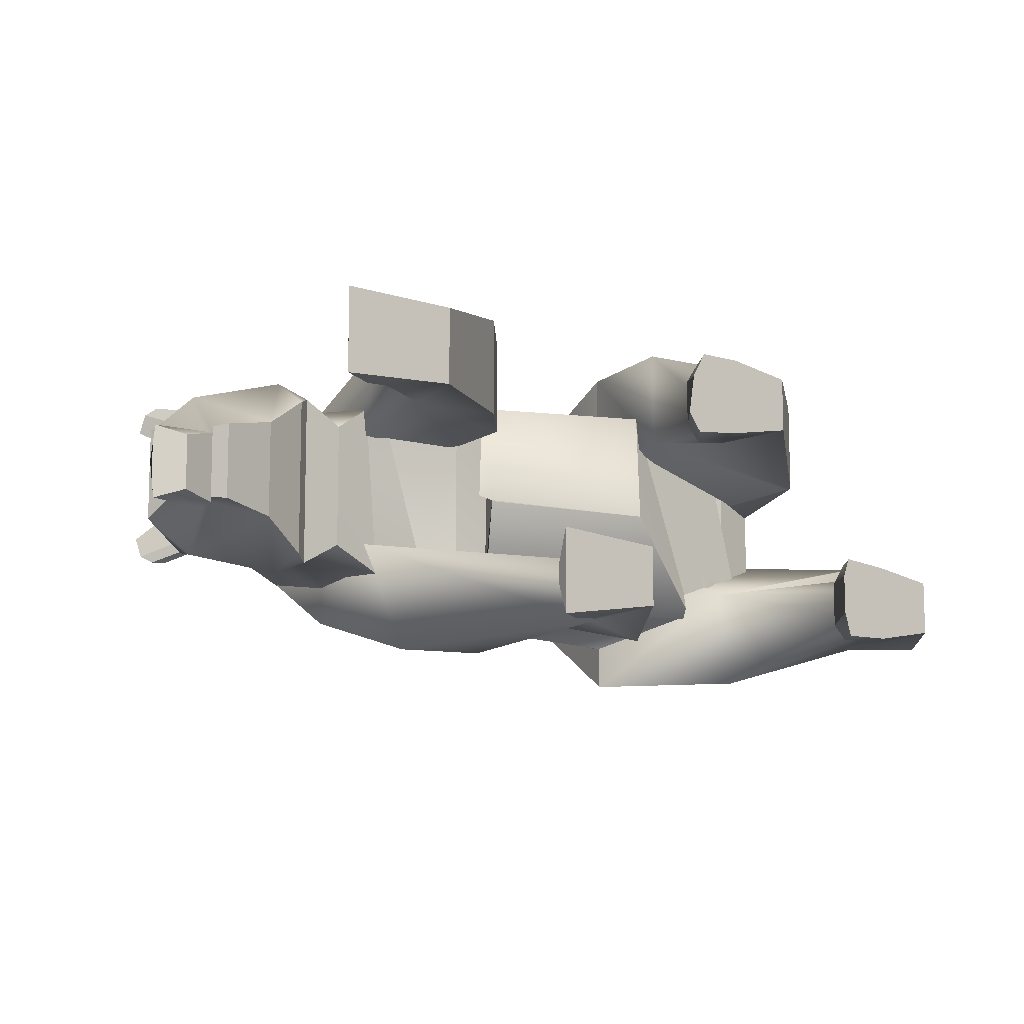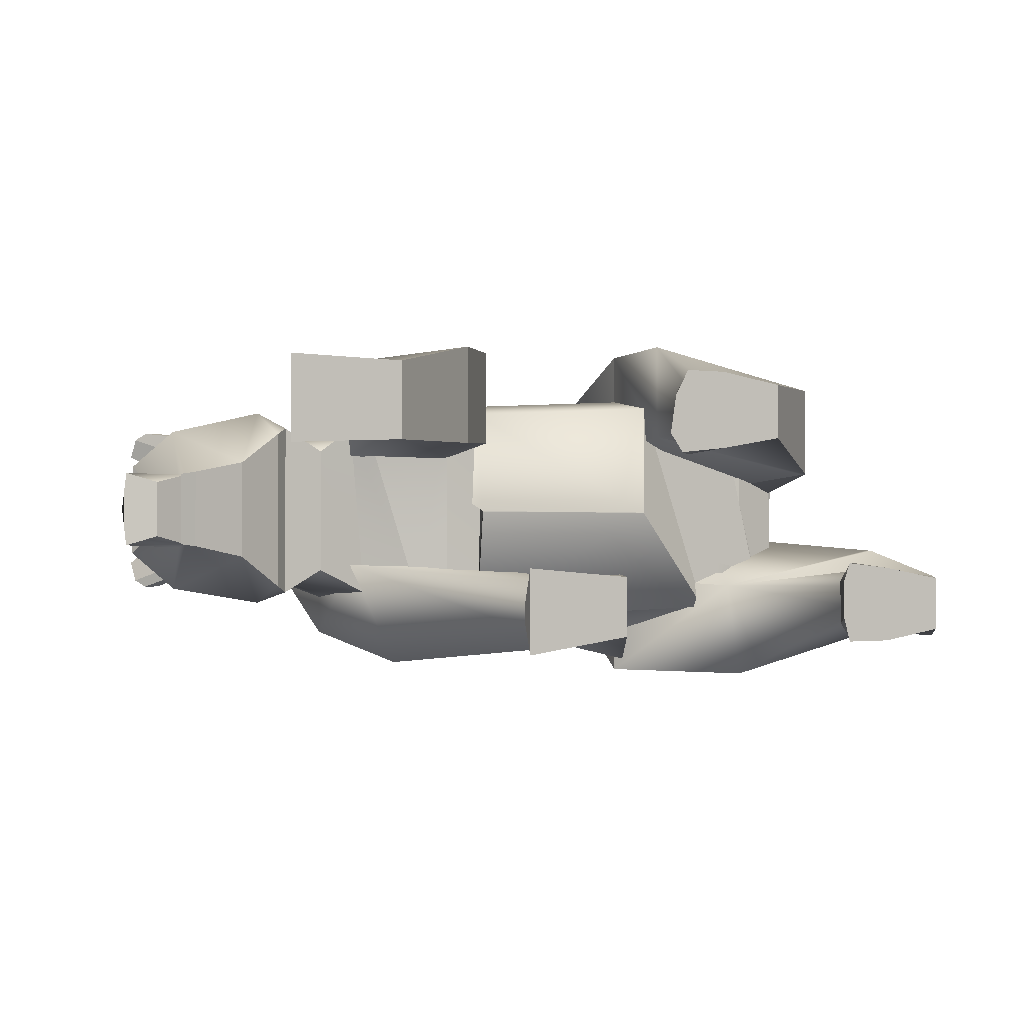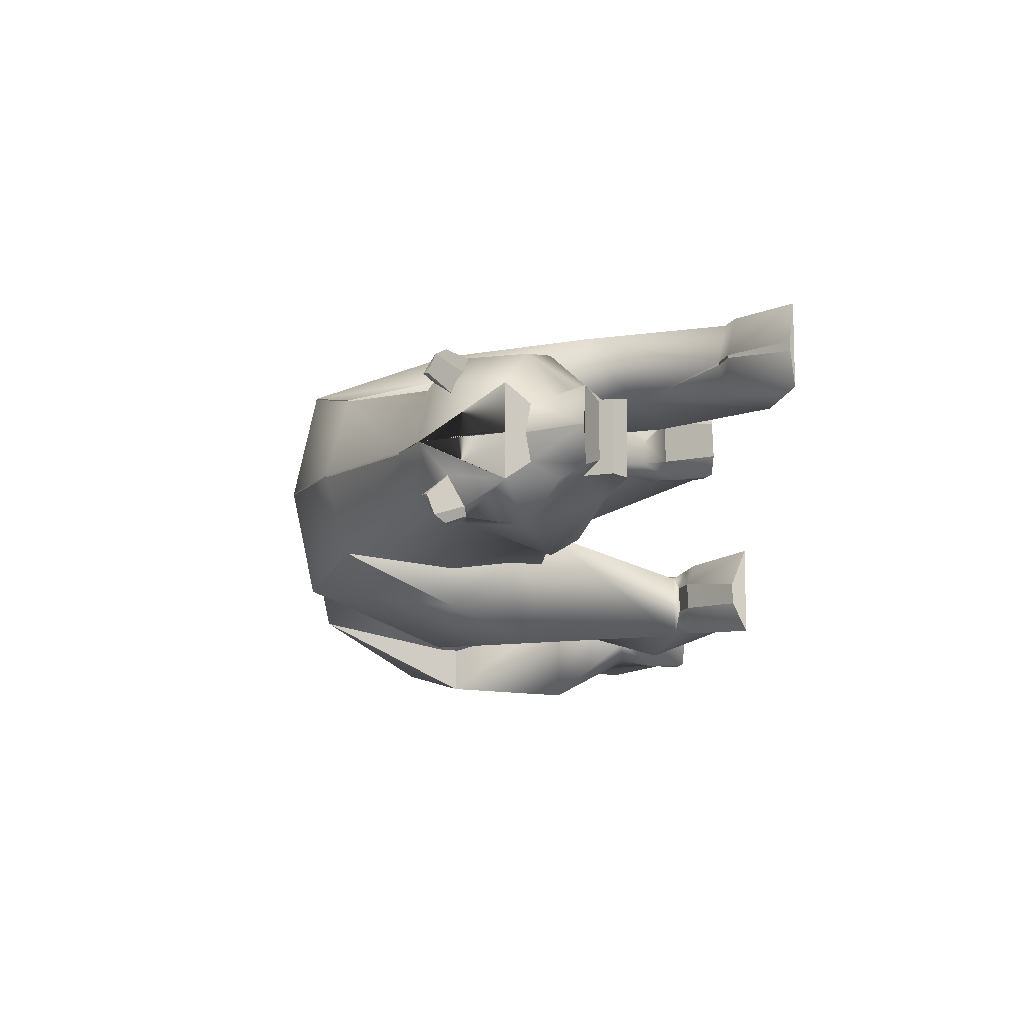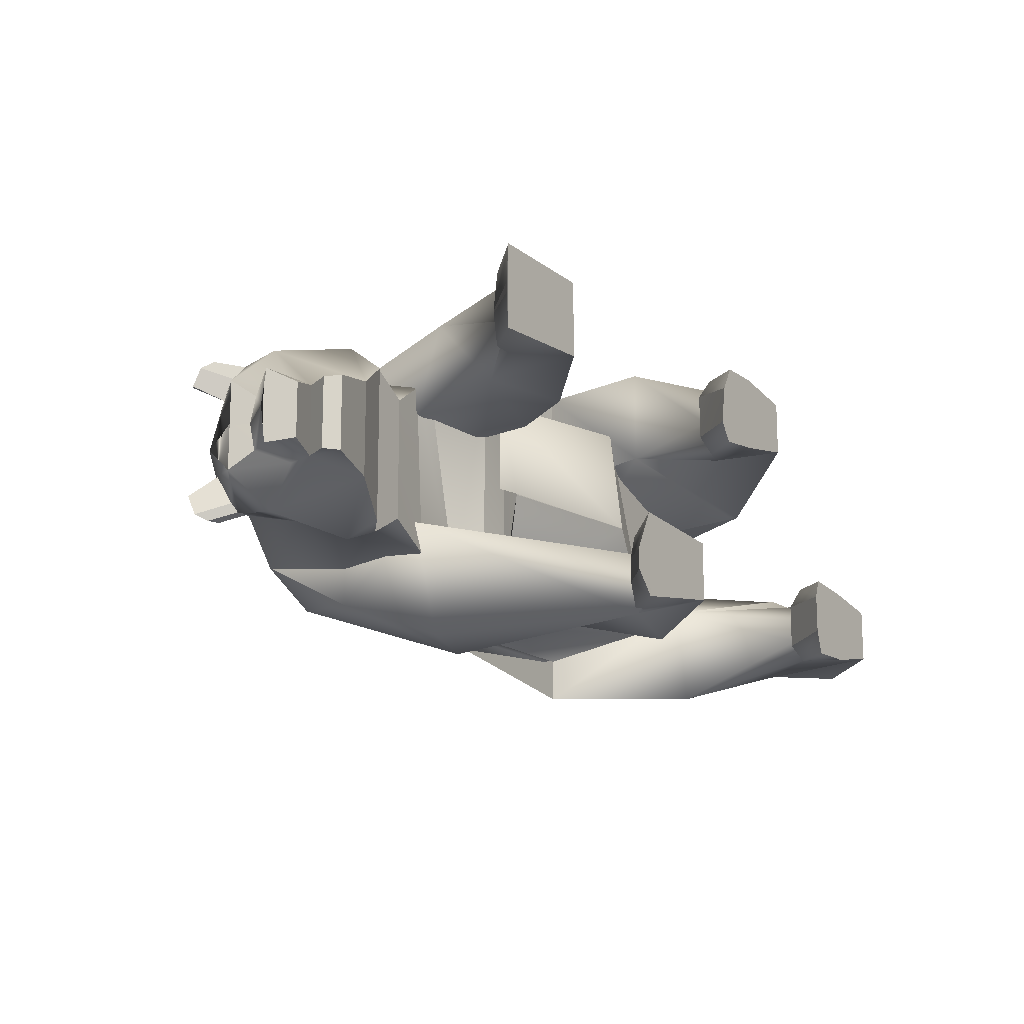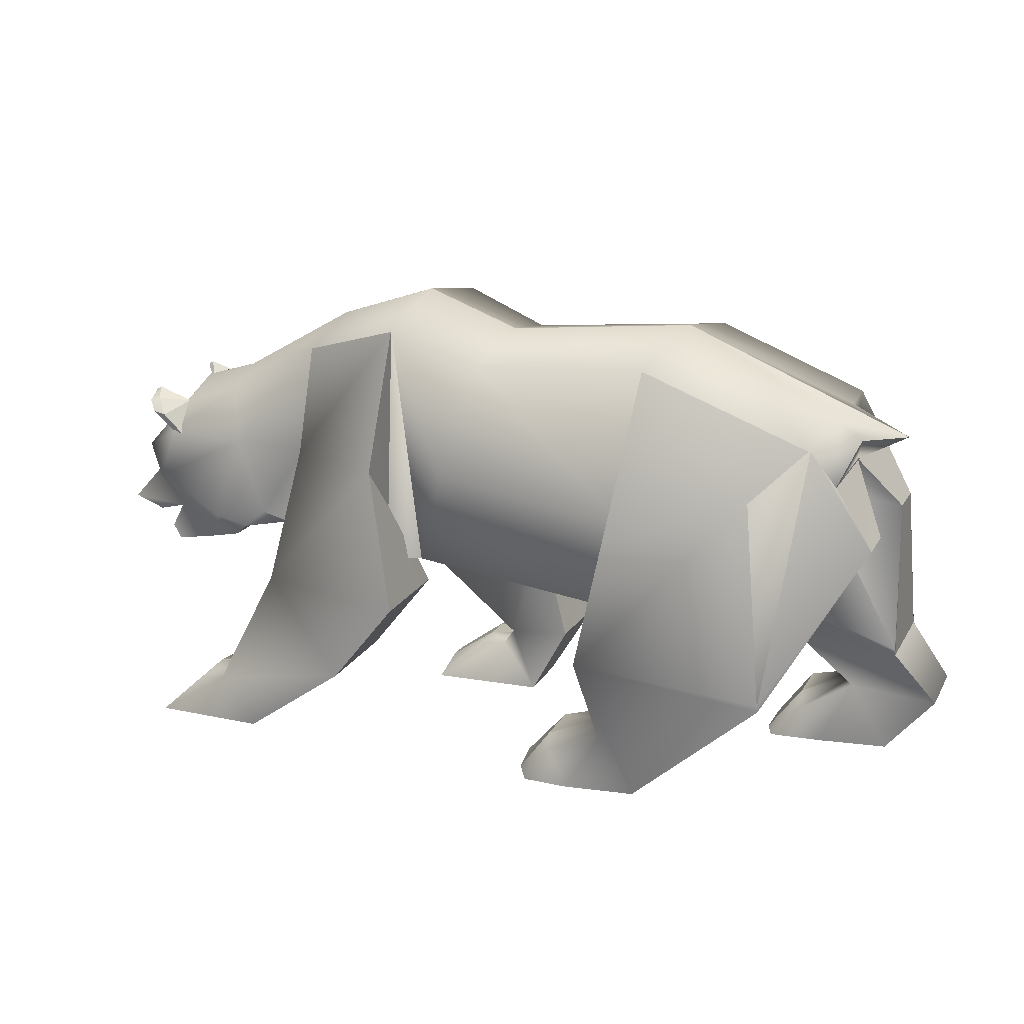
<metadata>
{"format":"obj","ext":"obj","renderer":"f3d","projection":"perspective","resolution":1024,"background":"white","views":[{"elev":-9.7,"azim":-36.9,"up":"+Z"},{"elev":-0.8,"azim":-29.3,"up":"+Z"},{"elev":-10.0,"azim":-94.5,"up":"+Z"},{"elev":-14.5,"azim":-56.4,"up":"+Z"},{"elev":20.0,"azim":22.4,"up":"+Y"}]}
</metadata>
<code>
v  32.57 -3.064 5.783
v  32.57 -3.064 -6.837
v  38.38 -1.629 -6.837
v  38.38 -1.629 5.783
v  16.58 -0.4671 5.783
v  39.21 3.523 5.783
v  39.21 3.523 -6.837
v  16.58 -0.4671 -6.837
g Object006
f 1 2 3 4
f 5 6 7 8
f 1 4 6 5
f 4 3 7 6
f 3 2 8 7
f 2 1 5 8
v  26.57 -8.643 -9.273
v  46.24 -12.27 -4.848
v  33.9 11.38 -2.761
v  18.83 6.001 -8.414
v  41.04 -18.79 -7.181
v  45.23 -26.61 -8.209
v  50.82 -19.8 -8.108
v  46.32 -13.01 -4.894
v  36.34 6.697 -3.192
v  37.46 -26.61 -6.875
v  35.32 -22.29 -6.256
v  31.65 -26.61 -6.268
v  22.37 22.84 -8.973
v  39 16.28 -5.936
v  28.47 -8.643 -20.51
v  40.05 -19.02 -12.1
v  40.05 -19.02 -9.297
v  34.72 -21.09 -8.539
v  30.8 -26.61 -8.415
v  18.83 6.001 -20.51
v  33.9 11.38 -17.62
v  46.24 -12.27 -15.54
v  41.9 -19.44 -14.47
v  39 16.28 -12.19
v  41.6 12.19 -11.32
v  45.74 5.237 -10.27
v  46.32 -13.01 -15.49
v  37.46 -26.61 -15.69
v  35.32 -22.29 -15.69
v  45.23 -26.61 -14.47
v  31.65 -26.61 -15.69
v  22.36 22.84 -11.6
v  34.72 -21.09 -13.74
v  30.8 -26.61 -12.86
v  41.5 12.16 0.2134
v  45.74 5.237 -5.643
v  50.85 -19.48 -15.71
g Object007
f 9 10 11 12
f 13 14 15 9
f 9 15 16 10
f 11 10 17
f 18 14 13 19
f 20 18 19
f 21 11 22
f 11 21 12
f 9 23 24 25
f 25 26 19 13
f 19 26 27 20
f 9 25 13
f 23 28 29
f 30 31 23
f 32 33 34 30
f 34 35 30
f 29 32 30
f 36 37 31 38
f 39 37 36
f 40 32 29
f 29 28 40
f 24 31 37 41
f 37 39 42 41
f 23 31 24
f 42 27 26 41
f 24 41 26 25
f 28 23 9 12
f 40 28 12 21
f 32 40 21 22
f 33 32 22 43
f 34 33 43 44
f 34 44 16 35
f 35 16 15 45
f 36 38 14 18
f 39 36 18 20
f 39 20 27 42
f 14 38 45 15
f 35 45 38 30
f 30 38 31
f 29 30 23
f 10 16 44 17
f 22 11 17 43
f 44 43 17
v  39.96 17.33 3.452
v  46.98 15.2 -0.0009
v  21.63 25.33 -0.0009
v  39 16.28 12.27
v  20.31 23.21 12.56
v  -10.05 24.16 11.48
v  -3.436 8.236 13.4
v  -0.1448 20.78 9.84
v  -6.599 -2.747 11.73
v  -6.999 -5.34 -0.0045
v  14.82 -7.189 -0.0571
v  16.6 -4.526 13.19
v  39.19 -0.9265 3.216
v  41.66 12.19 10.81
v  35.38 -12.51 15.61
v  33.9 11.38 17.69
v  42.4 14.97 2.559
v  26.36 13.87 13.02
v  19.03 5.98 14.7
v  -21.64 22.62 -0.0009
v  -21.76 20.3 8.591
v  -10.25 26.61 -0.0009
v  0.3972 22.84 -0.0009
v  -10.82 -3.268 12.16
v  -5.567 -2.587 11.61
v  -29.53 -1.227 8.337
v  -31.55 -3.043 9.334
v  -27 -2.667 6.837
v  -22.92 -2.092 9.533
v  -22.83 -3.121 14.25
v  -22.38 8.39 10.31
v  -32.86 7.205 7.694
v  -34.34 -1.442 11.07
v  -43.79 -1.328 3.511
v  -43.84 -3.818 3.802
v  -43.41 1.828 8.846
v  -34.63 12.97 5.044
v  -34.88 14.78 -0.0009
v  -40.42 11.35 6.343
v  -41.11 12.82 -0.0743
v  -47.25 4.386 4.866
v  -41.26 7.838 8.783
v  -38.25 -6.695 5.194
v  -33.1 -4.503 8.589
v  -50.46 -3.314 3.917
v  -47.5 -5.021 2.919
v  -46.21 1.74 2.919
v  -45.36 -6.695 3.802
v  -44.26 -8.264 4.007
v  -46.41 2.282 -0.0812
v  -50.85 -3.086 -0.0812
v  39 16.28 -12.18
v  22.37 22.84 -11.61
v  21.63 25.33 -0.1268
v  40.04 17.42 -2.82
v  46.98 15.2 -0.1268
v  -10.05 24.16 -11.6
v  -0.1448 20.78 -9.968
v  -3.436 9.649 -13.53
v  -6.599 -2.698 -13.14
v  25.61 -4.477 -12.05
v  14.82 -7.189 -0.0705
v  -6.999 -5.34 -0.1231
v  41.6 12.19 -11.34
v  36.49 -2.317 -15.71
v  33.9 -1.557 -16.09
v  40.59 15.18 -2.269
v  33.56 11.72 -15.96
v  0.3972 22.84 -0.1268
v  -21.64 22.62 -0.1825
v  -10.25 26.61 -0.1268
v  -21.76 20.3 -8.774
v  19.27 7.628 -15.34
v  20.1 7.737 -18.77
v  -6.642 -3.295 -12.6
v  -10.65 -3.138 -13.22
v  18.87 5.995 -15.37
v  19.1 5.987 -15.55
v  -29.53 -1.227 -8.465
v  -27 -2.667 -6.965
v  -31.55 -3.043 -9.461
v  -13.43 -0.7143 -10.37
v  -22.38 8.39 -10.44
v  -21.02 -1.667 -9.66
v  -34.34 -1.442 -10.66
v  -32.16 7.205 -7.021
v  -43.77 -1.328 -4.313
v  -43.23 1.828 -9.016
v  -43.84 -3.818 -3.93
v  -43.78 10.18 -8.965
v  -44.65 11.3 -8.241
v  -43.67 11.55 -7.777
v  -42.38 9.885 -8.95
v  -34.63 12.97 -5.227
v  -34.88 14.78 -0.1825
v  -44.93 12.09 -6.184
v  -44.38 12.52 -6.206
v  -38.25 -6.695 -5.322
v  -33.1 -4.503 -8.717
v  -50.46 -3.314 -4.045
v  -46.21 1.74 -3.046
v  -47.5 -5.021 -3.046
v  -47.25 4.386 -4.993
v  -44.26 -8.264 -4.135
v  -45.36 -6.695 -3.93
v  -50.85 -3.086 -0.0464
v  -46.41 2.282 -0.0464
v  -40.25 11.35 -6.249
v  -41.11 12.82 -0.0534
v  -47.25 4.386 -0.2923
v  -47.25 4.386 0.0637
v  41.48 12.1 0.2665
v  41.14 3.421 3.965
v  41.17 3.422 -4.518
v  36.42 9.559 -12.69
v  34.85 9.552 16.26
v  33.92 -2.02 15.28
v  37.26 -0.7285 -9.191
v  30.06 -5.843 -10.58
v  20 7.074 -19.08
v  33.9 -1.483 -14.41
v  20.01 6.941 -18.3
v  28.78 -3.08 16.07
v  31.2 8.492 15.41
v  35.33 -3.08 -10.04
v  31.28 8.499 -13.54
v  -41.36 7.963 -7.927
v  -41.3 7.704 -7.733
v  -40.28 7.961 -7.904
v  -42.35 8.171 -6.971
v  -42.77 9.931 -3.875
g Object005
f 46 47 48 49
f 49 48 50
f 51 52 53
f 54 55 56 57
f 58 59 49 60
f 61 60 49
f 62 47 46
f 63 64 61 49
f 64 50 53
f 65 66 51 67
f 68 67 51 53
f 51 69 70 55
f 51 55 54 52
f 64 53 52
f 71 72 73
f 74 75 69 51
f 76 74 51 66
f 71 77 78
f 79 80 81
f 71 73 74 76
f 77 71 76 66
f 77 66 82
f 66 65 83 82
f 84 85 86
f 87 84 86
f 88 89 78
f 90 91 80 79
f 90 79 92
f 86 92 79 81
f 80 93 94 88
f 88 78 81 80
f 72 71 78 89
f 92 95 96 90
f 82 83 85 84
f 81 78 77
f 52 54 57 64
f 97 98 99 100
f 99 101 100
f 102 103 104
f 105 106 107 108
f 97 109 110 111
f 100 101 112
f 97 111 113 98
f 99 98 103 114
f 115 116 102 117
f 114 103 102 116
f 118 98 119
f 102 104 105 120
f 105 108 120
f 102 120 121
f 122 123 104 103
f 124 125 126
f 102 121 127 128
f 127 129 128
f 117 102 128
f 124 130 131
f 132 133 134
f 124 128 129 125
f 135 136 137 138
f 131 139 117 128
f 131 128 124
f 117 139 140 115
f 136 141 142 137
f 143 130 144
f 145 146 132 134
f 145 134 147
f 132 146 148 133
f 134 143 149 150
f 143 134 133 130
f 126 144 130 124
f 146 145 151 152
f 139 153 154 140
f 133 131 130
f 104 123 106 105
f 114 68 48 99
f 99 48 47 101
f 116 67 68 114
f 140 83 65 115
f 115 65 67 116
f 154 85 83 140
f 155 86 85
f 156 155 85 148
f 154 148 85
f 156 148 146 152
f 151 96 95 152
f 155 95 92 86
f 152 95 155 156
f 134 80 91 147
f 147 91 90 145
f 150 93 80 134
f 145 90 96 151
f 149 94 93 150
f 143 88 94 149
f 144 89 88 143
f 126 72 89 144
f 125 73 72 126
f 129 74 73 125
f 112 101 157
f 59 58 158 159
f 109 59 159
f 107 56 55 108
f 127 75 74 129
f 127 121 69 75
f 120 70 69 121
f 120 108 55 70
f 106 57 56 107
f 160 161 162 163
f 164 165 111 166
f 58 60 61 110
f 110 61 166 111
f 48 68 53 50
f 50 64 63 49
f 98 113 119
f 158 58 110 159
f 109 159 110
f 113 111 165 119
f 167 165 164 123
f 167 123 122
f 64 123 164 61
f 166 61 164
f 64 57 168 169
f 57 106 170 168
f 106 123 171 170
f 123 64 169 171
f 169 168 162 161
f 168 170 163 162
f 170 171 160 163
f 171 169 161 160
f 46 49 59 62
f 157 109 112
f 97 100 112 109
f 157 59 109
f 157 62 59
f 101 47 157
f 47 62 157
f 133 172 173 131
f 174 131 173
f 175 172 148 176
f 154 153 176 148
f 153 174 138
f 174 173 135 138
f 173 175 136 135
f 175 176 141 136
f 153 137 142
f 142 141 176
f 142 176 153
f 138 137 153
f 174 153 139 131
f 172 175 173
f 81 77 87
f 82 84 87 77
f 103 98 118 122
f 119 165 167 118
f 122 118 167
f 87 86 81
f 148 172 133
v  -12.65 -26.61 -6.542
v  -0.1513 -26.61 -7.619
v  -4.245 -20.99 -7.79
v  -7.017 -21.46 -7.568
v  -3.406 -20.3 -9.784
v  -6.66 -20.75 -9.784
v  1.084 -6.893 -8.045
v  1.123 8.896 -6.438
v  -3.342 -19.6 -8.662
v  4.188 -18.41 -7.499
v  -12.43 -25.07 -10.51
v  -22.92 -2.092 -6.431
v  -10.05 24.16 -1.795
v  -22.38 8.39 -5.409
v  -21.76 20.3 -1.415
v  -12.65 -26.61 -16.02
v  -7.017 -21.46 -15.74
v  -4.245 -20.99 -15.4
v  -0.1513 -26.61 -14.31
v  -6.66 -20.75 -12.66
v  -3.406 -20.3 -12.66
v  -3.315 -19.71 -15.64
v  1.02 -6.893 -14.74
v  4.447 -18.41 -17.32
v  -12.43 -25.15 -12.75
v  -21.76 20.3 -8.707
v  -10.05 24.16 -11.59
v  -22.38 8.39 -14.71
v  1.123 8.896 -16.88
v  -16.45 -0.3531 -18.11
g Object001
f 177 178 179 180
f 179 181 182 180
f 183 184 185 186
f 178 186 185 179
f 182 187 177 180
f 188 185 184 189
f 190 188 189 191
f 185 181 179
f 192 193 194 195
f 194 193 196 197
f 198 199 200
f 195 194 198 200
f 196 193 192 201
f 202 203 204
f 198 194 197
f 196 182 181 197
f 201 187 182 196
f 197 181 185 198
f 202 204 190 191
f 202 191 189 203
f 203 189 184 205
f 205 184 183 199
f 199 183 186 200
f 195 200 186 178
f 192 195 178 177
f 205 206 204 203
f 198 188 206
f 205 198 206
f 192 177 187 201
f 198 205 199
f 188 190 204 206
f 198 185 188
v  -40.73 -26.61 6.542
v  -35.09 -21.46 7.252
v  -32.32 -20.99 7.404
v  -28.23 -26.61 7.119
v  -34.74 -20.75 11.12
v  -31.48 -20.3 11.12
v  -22.83 -12.33 8.662
v  -10.65 -3.138 6.438
v  -7.443 -6.893 8.045
v  -14.99 -16.51 7.499
v  -40.51 -26.25 10.51
v  -22.92 -2.092 6.431
v  -10.05 24.16 1.795
v  -22.38 8.389 5.409
v  -21.76 20.3 1.415
v  -40.73 -26.61 15.62
v  -28.23 -26.61 15.4
v  -32.32 -20.99 15.4
v  -35.09 -21.46 15.4
v  -31.48 -20.3 11.44
v  -34.74 -20.75 11.44
v  -24.62 -6.452 15.64
v  -14.99 -16.51 18.41
v  -7.443 -6.893 18.82
v  -10.65 8.896 16.88
v  -40.51 -26.25 11.58
v  -21.76 20.3 8.707
v  -22.38 8.389 11.41
v  -10.05 24.16 11.59
g Object003
f 207 208 209 210
f 209 208 211 212
f 213 214 215 216
f 210 209 213 216
f 211 208 207 217
f 214 213 218 219
f 219 218 220 221
f 213 209 212
f 222 223 224 225
f 224 226 227 225
f 228 229 230 231
f 229 224 223
f 227 232 222 225
f 233 234 235
f 228 226 224
f 227 226 212 211
f 232 227 211 217
f 226 228 213 212
f 233 221 220 234
f 233 235 219 221
f 235 231 214 219
f 231 230 215 214
f 230 229 216 215
f 223 210 216 229
f 222 207 210 223
f 231 235 234 228
f 234 220 218 228
f 228 218 213
f 224 229 228
f 232 217 207 222
v  15.71 -8.89 9.273
v  18.83 6.001 8.414
v  33.9 11.38 2.763
v  35.38 -12.51 4.848
v  20.96 -26.61 8.503
v  16.78 -20.04 7.474
v  35.46 -13.25 4.894
v  39 16.28 5.936
v  41.53 12.19 0.2728
v  13.19 -26.61 7.169
v  11.05 -22.29 6.549
v  7.381 -26.61 6.561
v  22.37 21.83 8.973
v  15.78 -19.02 9.591
v  15.78 -19.02 12.39
v  15.71 -8.89 20.51
v  10.46 -21.09 8.832
v  5.791 -26.61 8.708
v  35.38 -12.51 15.54
v  33.91 11.38 17.62
v  18.83 6.001 20.51
v  20.96 -26.61 14.76
v  16.78 -20.47 14.76
v  35.46 -13.25 15.49
v  45.74 5.237 10.27
v  39 16.28 12.19
v  41.6 12.19 10.74
v  13.19 -26.61 15.99
v  11.05 -22.29 15.99
v  8.182 -26.61 15.99
v  20.25 23.11 12.52
v  10.46 -21.09 14.03
v  6.536 -26.61 13.15
v  45.74 5.237 5.643
g Object004
f 236 237 238 239
f 240 241 236 242
f 239 242 236
f 238 243 244 242
f 238 242 239
f 245 246 241 240
f 247 246 245
f 248 243 238
f 238 237 248
f 236 249 250 251
f 249 241 246 252
f 246 247 253 252
f 236 241 249
f 251 254 255 256
f 257 251 258
f 254 259 260 261
f 260 262 261
f 255 254 261
f 263 257 258 264
f 265 263 264
f 266 255 261
f 255 266 256
f 250 267 264 258
f 264 267 268 265
f 251 250 258
f 268 267 252 253
f 250 249 252 267
f 256 237 236 251
f 266 248 237 256
f 261 243 248 266
f 262 244 243 261
f 260 269 244 262
f 260 259 242 269
f 259 257 240 242
f 263 245 240 257
f 265 247 245 263
f 265 268 253 247
f 259 254 251 257
f 244 269 242
v  -43.78 10.18 9.039
v  -42.38 9.885 9.024
v  -43.67 11.55 7.851
v  -44.65 11.3 8.315
v  -44.38 12.52 6.28
v  -44.93 12.09 6.258
v  -40.25 11.21 6.323
v  -40.28 7.655 8.724
v  -41.3 7.704 8.654
v  -42.12 8.239 7.045
v  -42.42 9.479 4.698
g Object002
f 270 271 272 273
f 273 272 274 275
f 276 271 277
f 277 271 270 278
f 278 270 273 279
f 279 273 275 280
f 276 274 272
f 274 280 275
f 274 276 280
f 271 276 272

</code>
